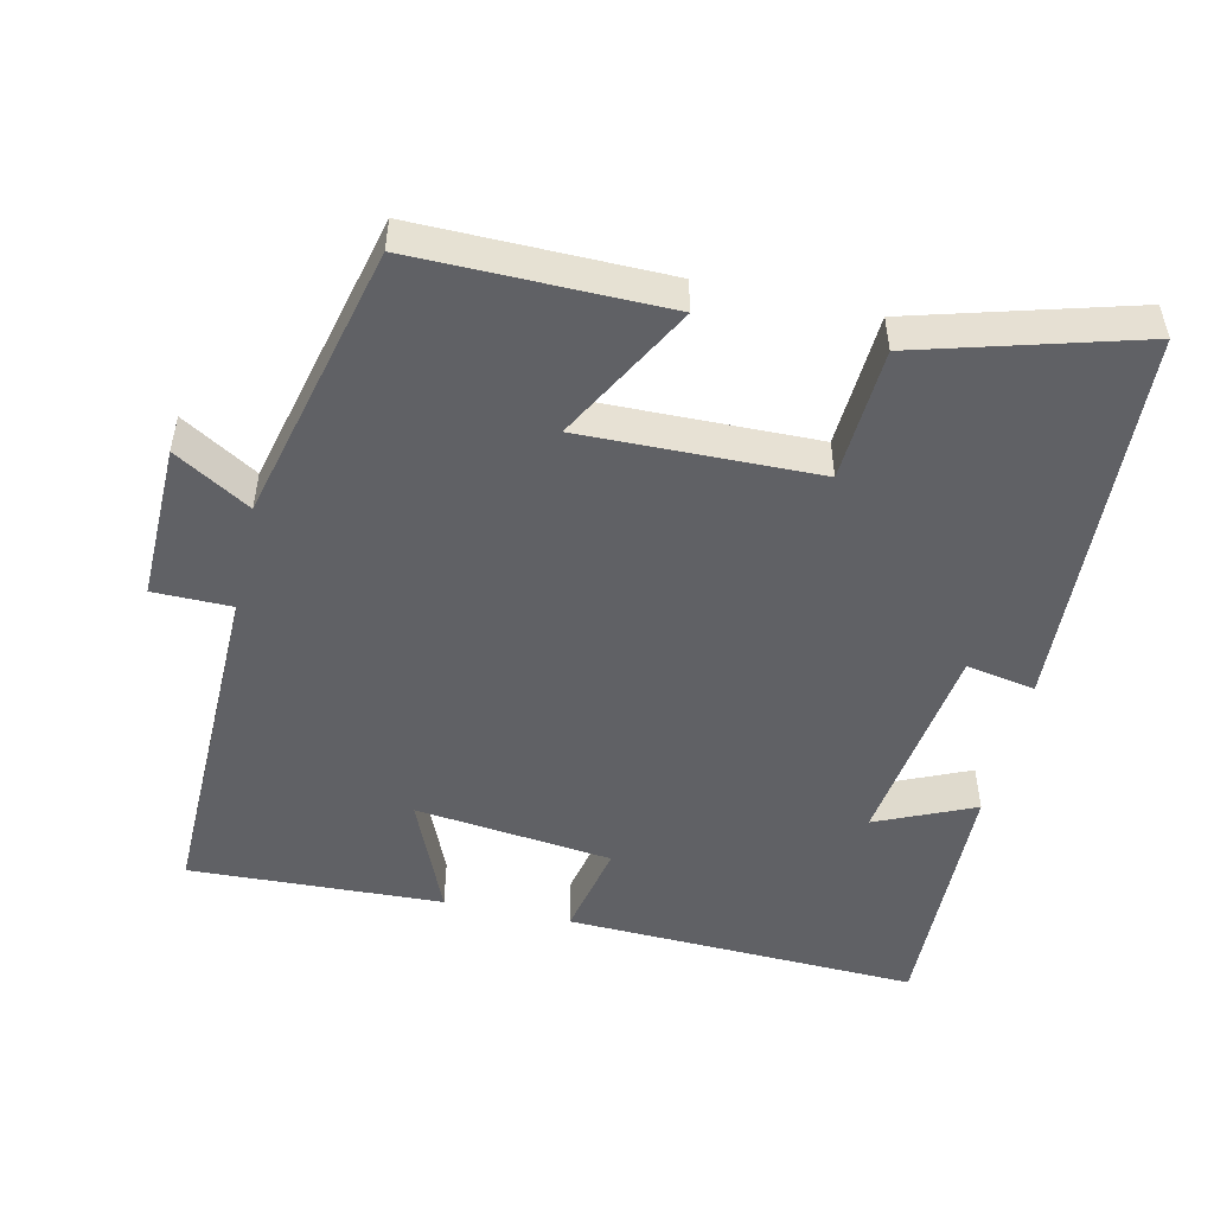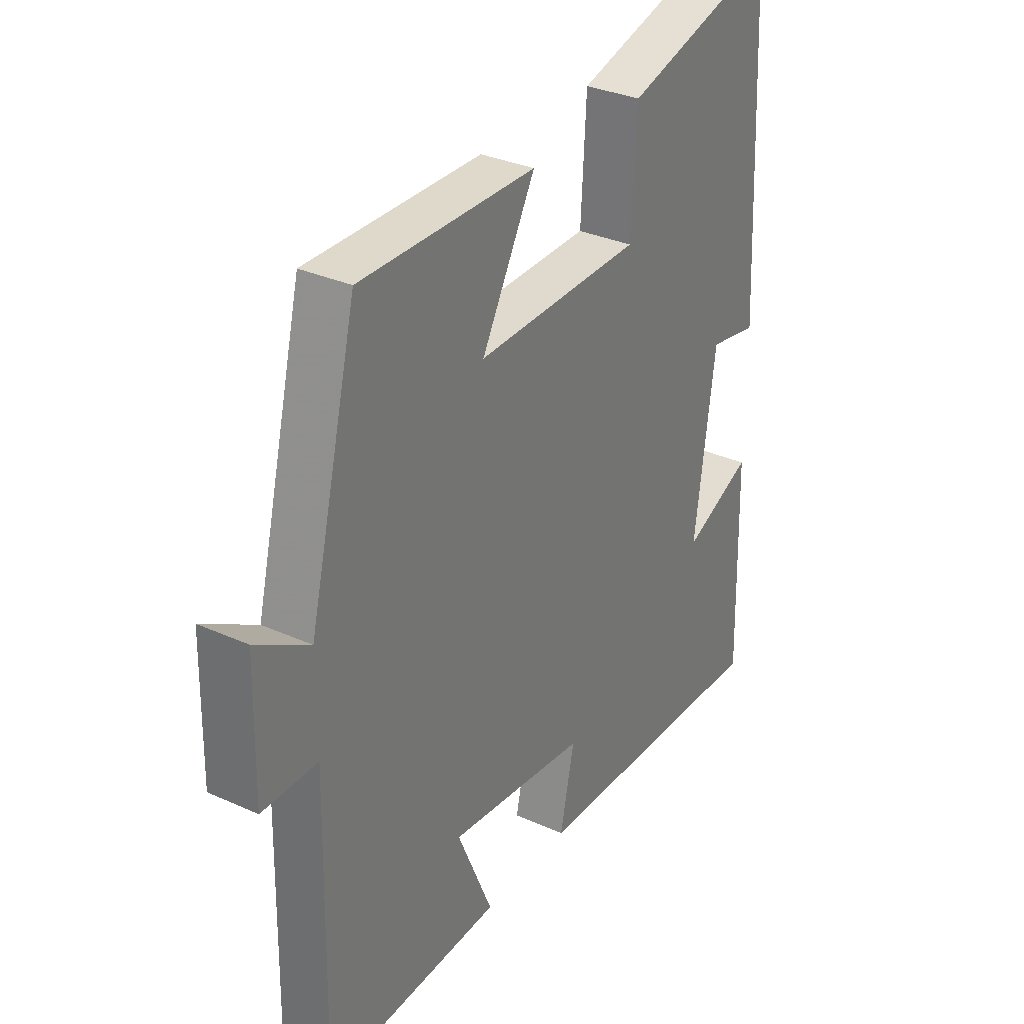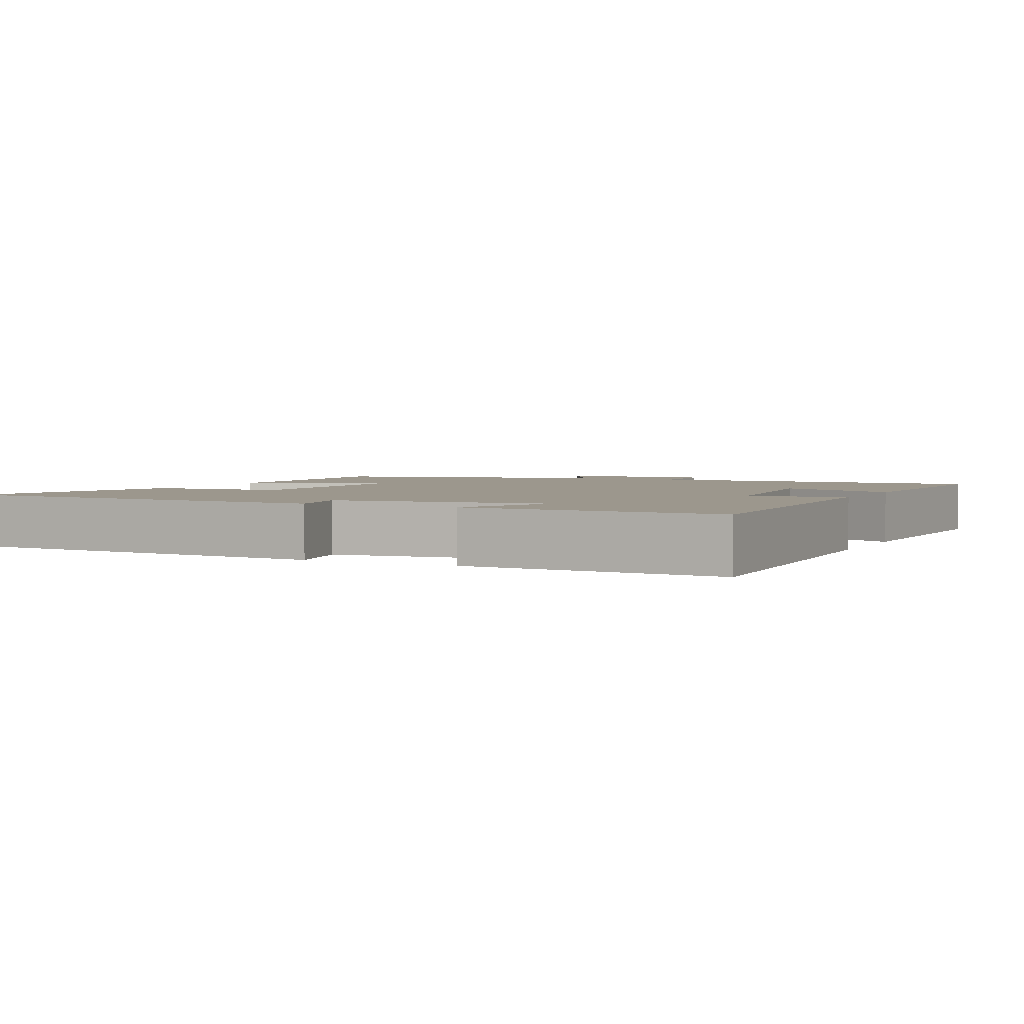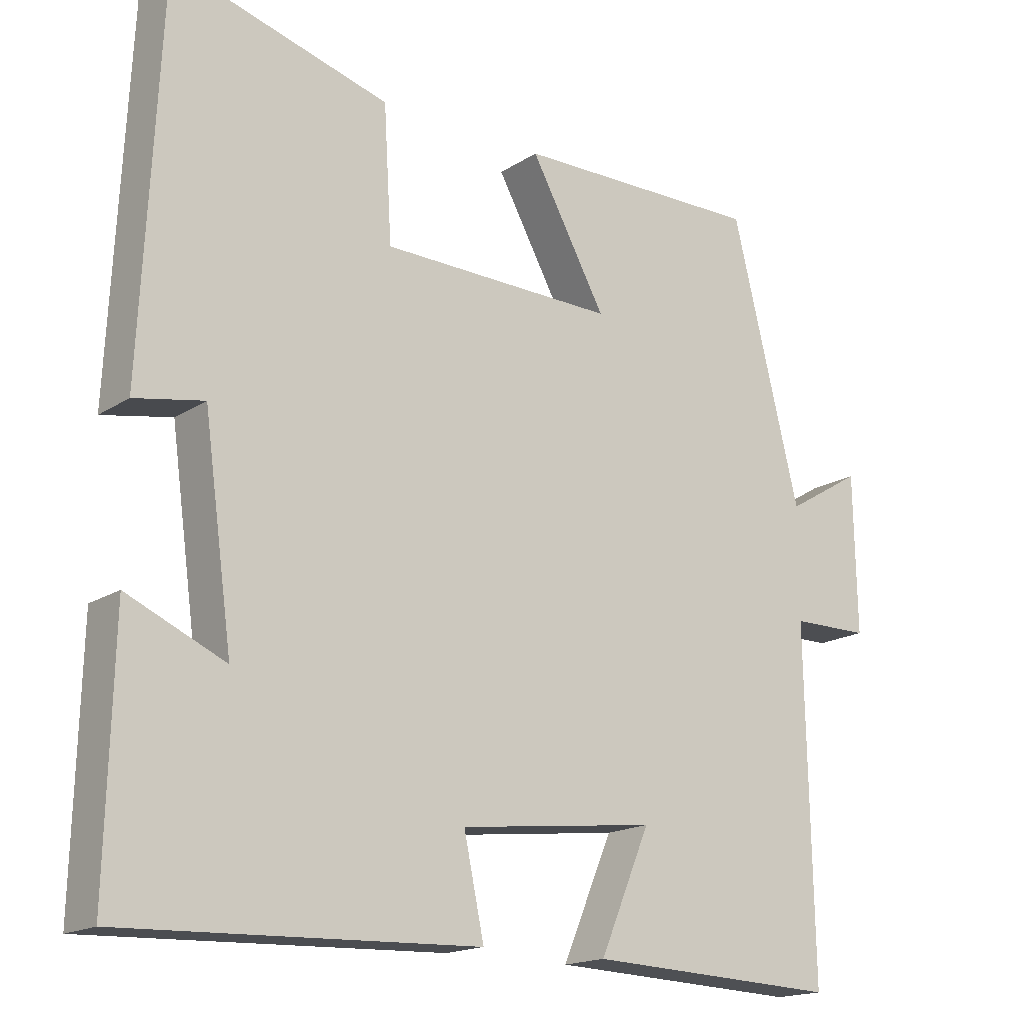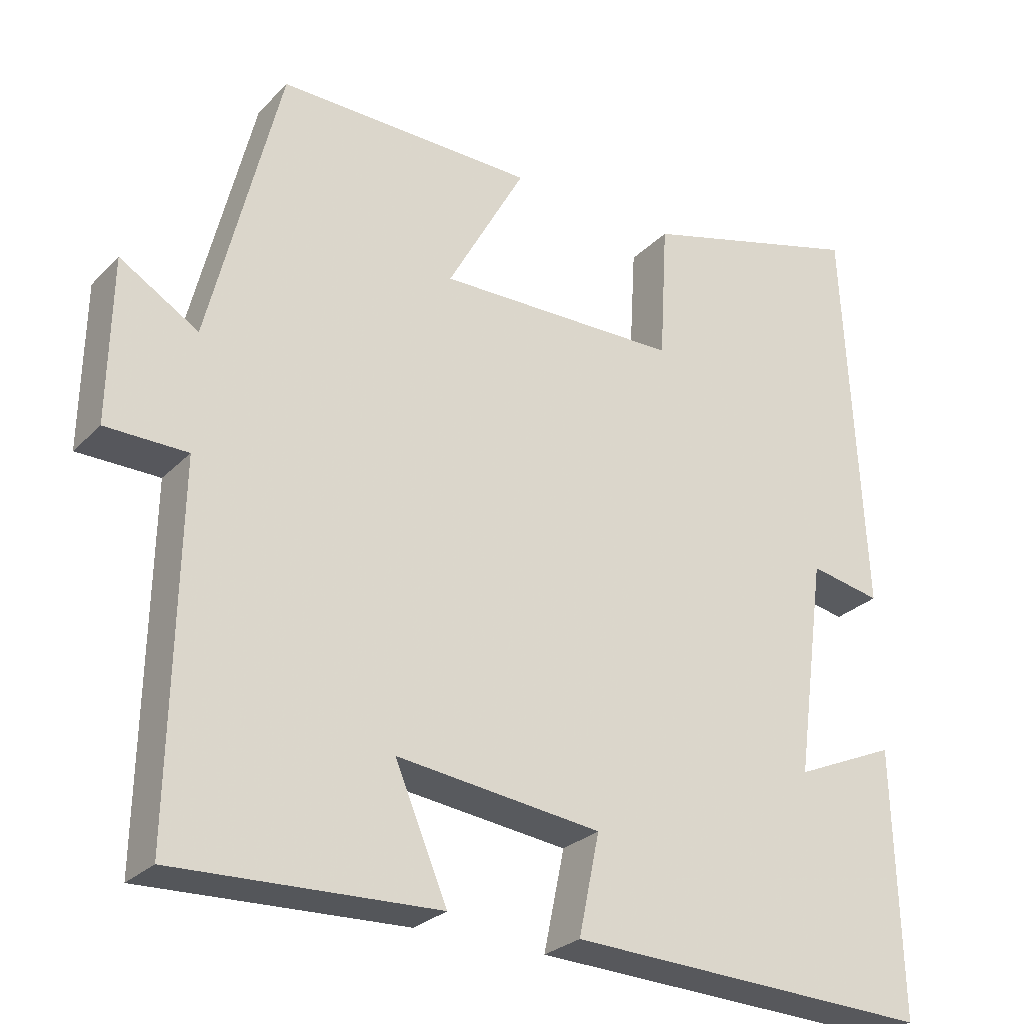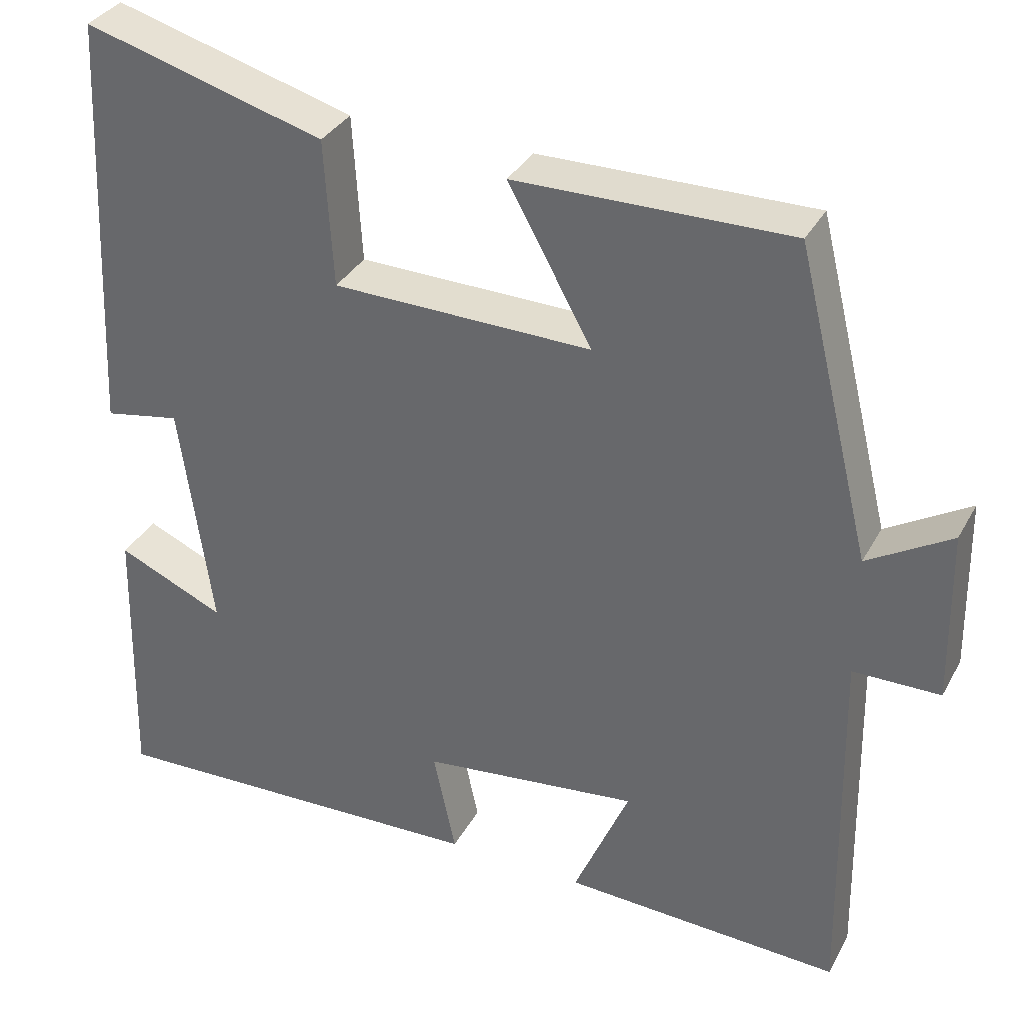
<metadata>
{"format":"obj","ext":"obj","renderer":"f3d","projection":"perspective","resolution":1024,"background":"white","views":[{"elev":-50.0,"azim":-12.7,"up":"+Y"},{"elev":32.2,"azim":-57.7,"up":"+Z"},{"elev":2.9,"azim":116.3,"up":"+Y"},{"elev":-17.1,"azim":141.9,"up":"+Z"},{"elev":-27.3,"azim":-33.9,"up":"+Z"},{"elev":34.2,"azim":-154.9,"up":"+Z"}]}
</metadata>
<code>
v 0.509 0.07 -0.518
v 0.018 0.07 -0.5
v 0.046 0.07 -0.367
v -0.228 0.07 -0.335
v -0.158 0.07 -0.5
v -0.509 0.07 -0.515
v -0.5 0.07 -0.038
v -0.609 0.07 -0.037
v -0.605 0.07 0.181
v -0.5 0.07 0.118
v -0.405 0.07 0.504
v -0.06 0.07 0.5
v -0.165 0.07 0.309
v 0.161 0.07 0.315
v 0.172 0.07 0.5
v 0.474 0.07 0.585
v 0.5 0.07 0.049
v 0.404 0.07 0.067
v 0.364 0.07 -0.225
v 0.5 0.07 -0.165
v 0.509 0 -0.518
v 0.018 0 -0.5
v 0.046 0 -0.367
v -0.228 0 -0.335
v -0.158 0 -0.5
v -0.509 0 -0.515
v -0.5 0 -0.038
v -0.609 0 -0.037
v -0.605 0 0.181
v -0.5 0 0.118
v -0.405 0 0.504
v -0.06 0 0.5
v -0.165 0 0.309
v 0.161 0 0.315
v 0.172 0 0.5
v 0.474 0 0.585
v 0.5 0 0.049
v 0.404 0 0.067
v 0.364 0 -0.225
v 0.5 0 -0.165
f 19 20 1 2
f 18 19 2 3
f 15 16 17 18
f 14 15 18
f 13 14 18 3
f 10 11 12 13
f 10 13 3 4
f 7 8 9 10
f 7 10 4 5
f 5 6 7
f 22 21 40 39
f 23 22 39 38
f 38 37 36 35
f 38 35 34
f 23 38 34 33
f 33 32 31 30
f 24 23 33 30
f 30 29 28 27
f 25 24 30 27
f 27 26 25
f 1 21 22 2
f 2 22 23 3
f 3 23 24 4
f 4 24 25 5
f 5 25 26 6
f 6 26 27 7
f 7 27 28 8
f 8 28 29 9
f 9 29 30 10
f 10 30 31 11
f 11 31 32 12
f 12 32 33 13
f 13 33 34 14
f 14 34 35 15
f 15 35 36 16
f 16 36 37 17
f 17 37 38 18
f 18 38 39 19
f 19 39 40 20
f 20 40 21 1

</code>
